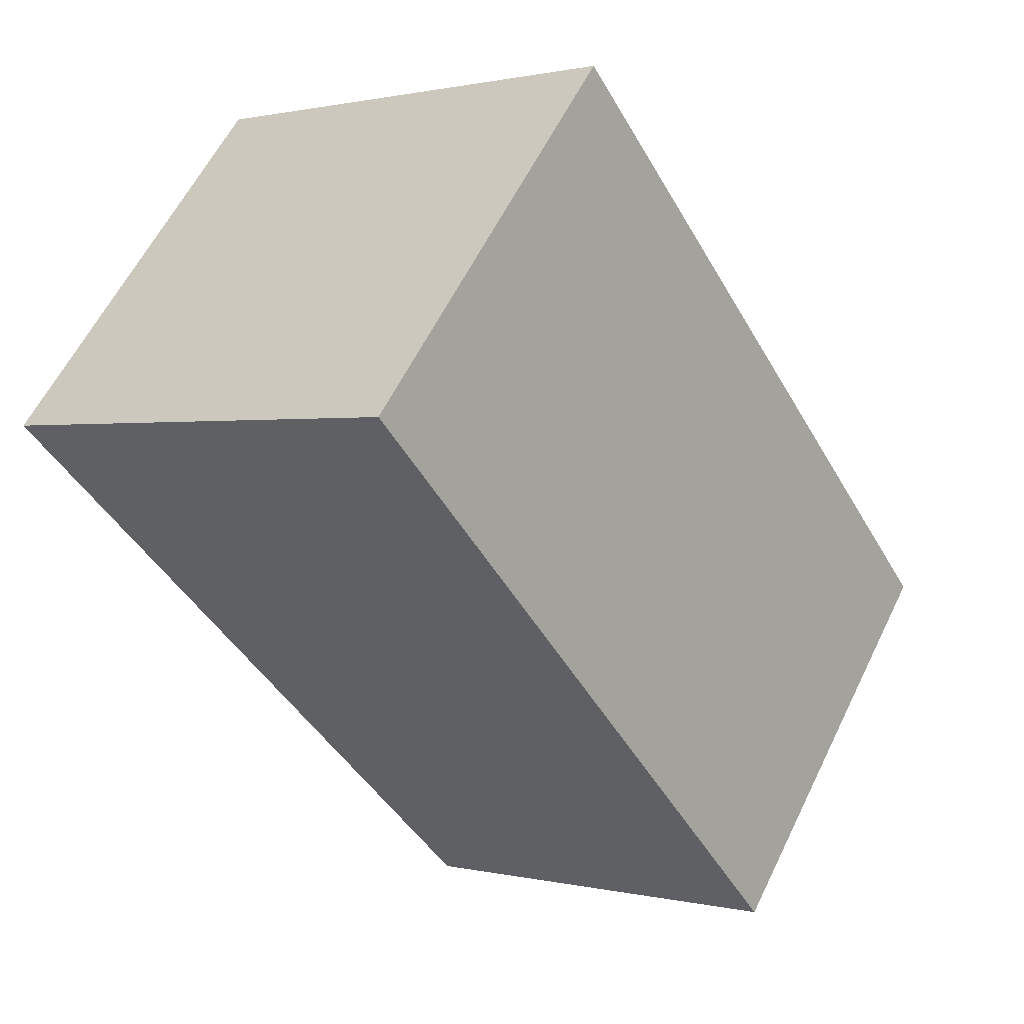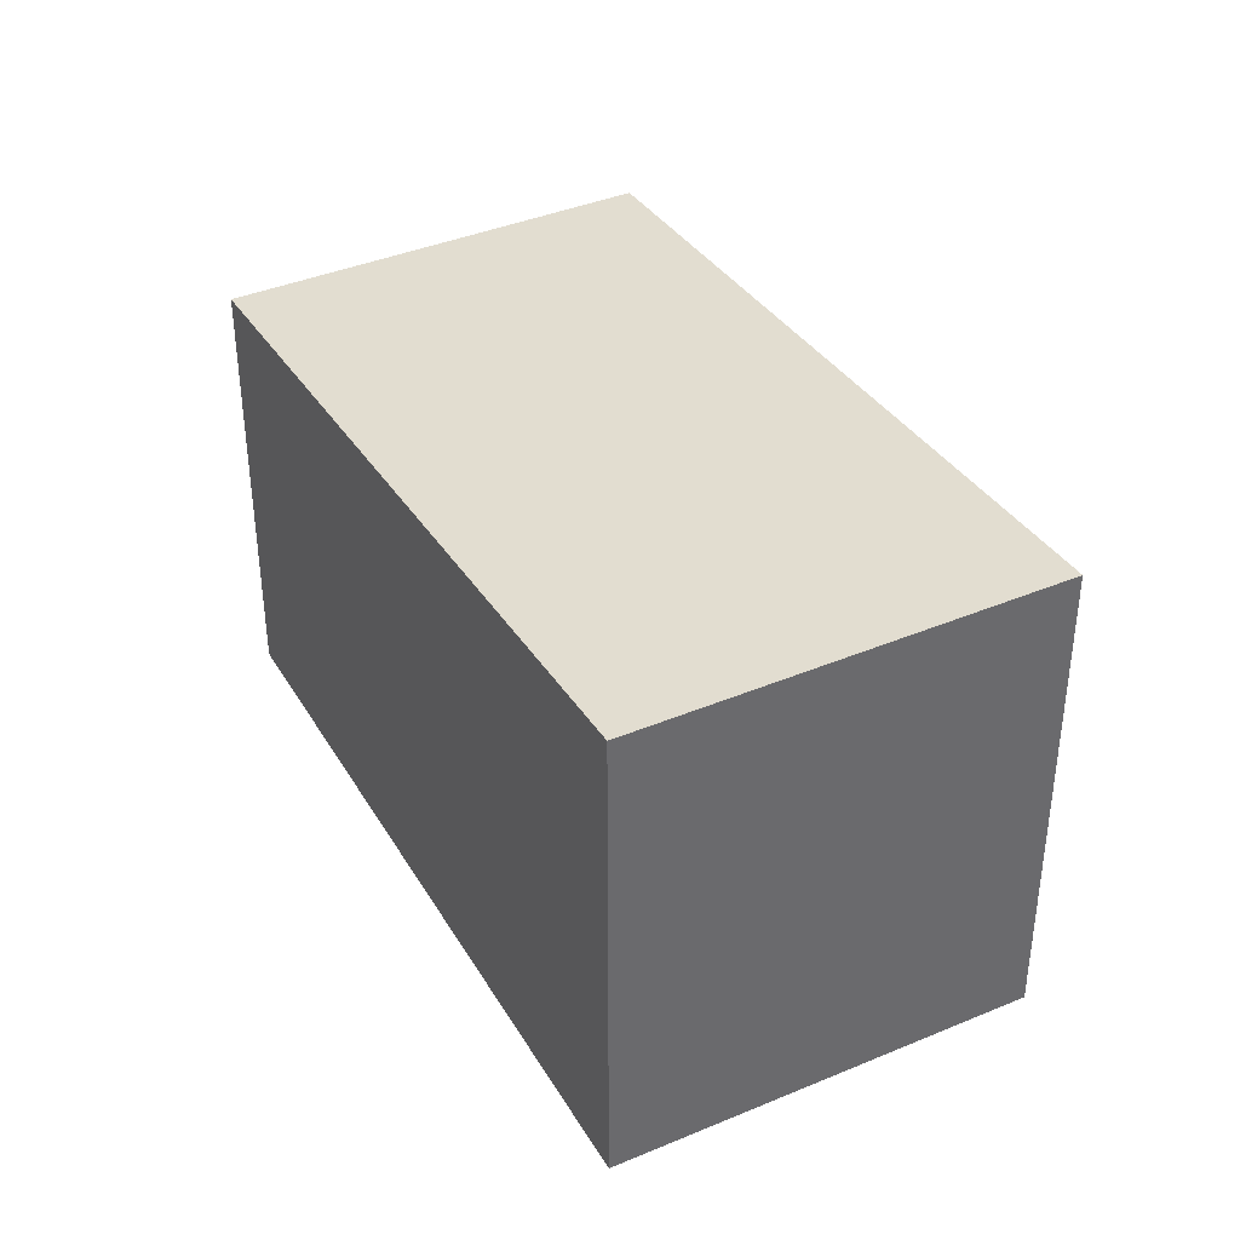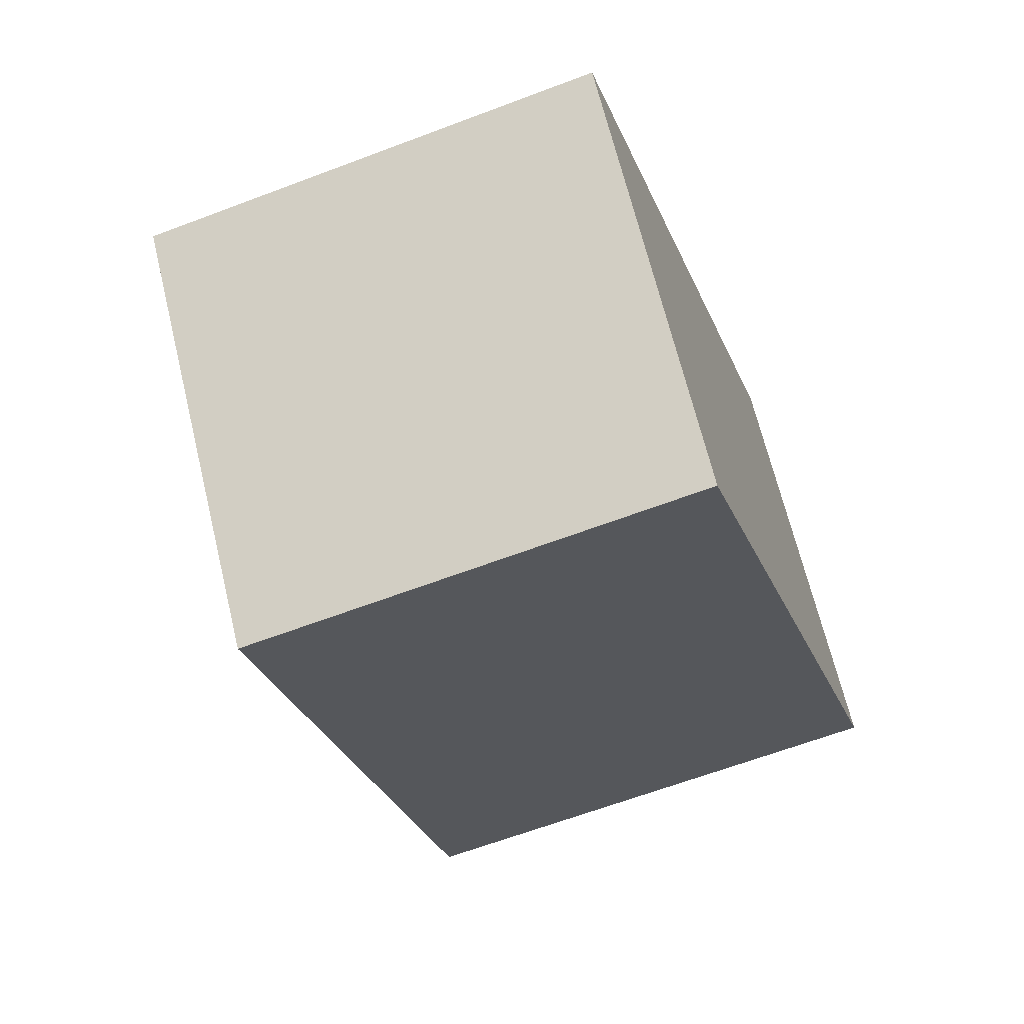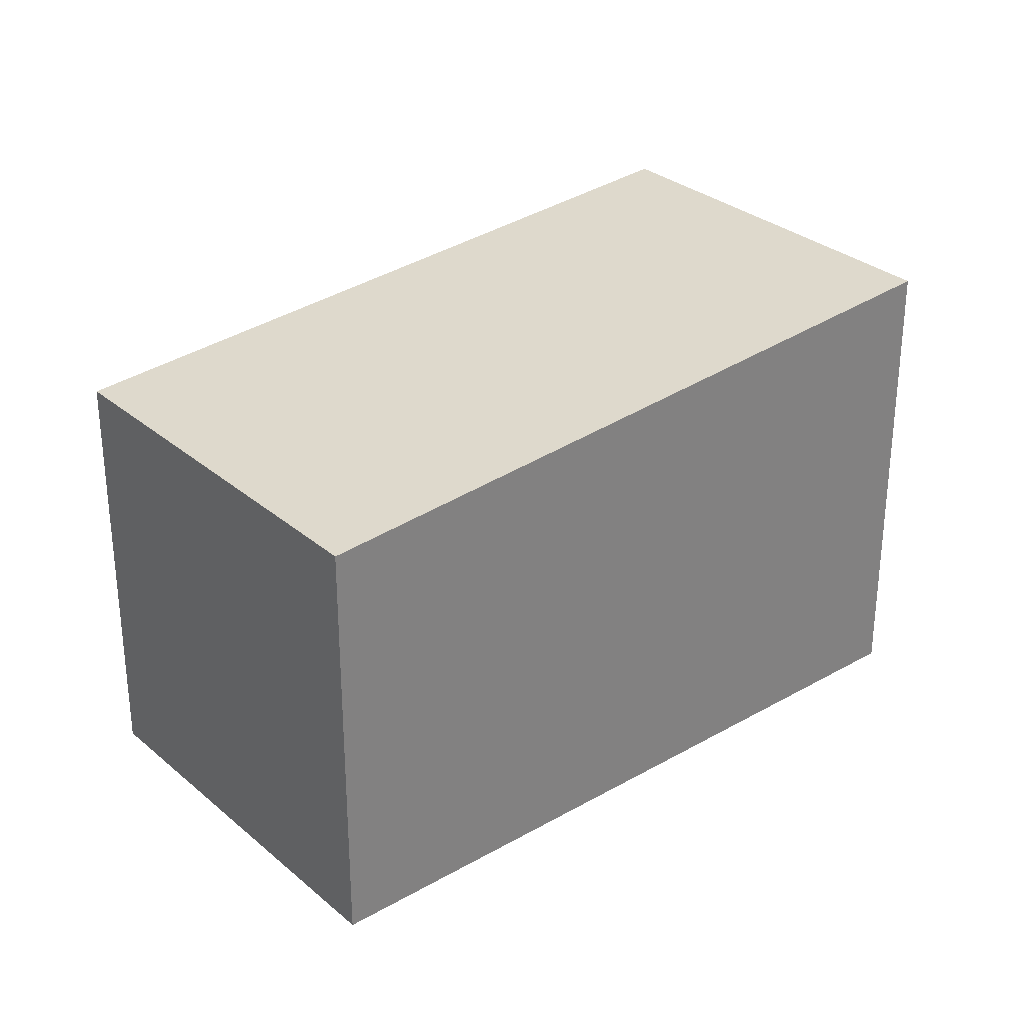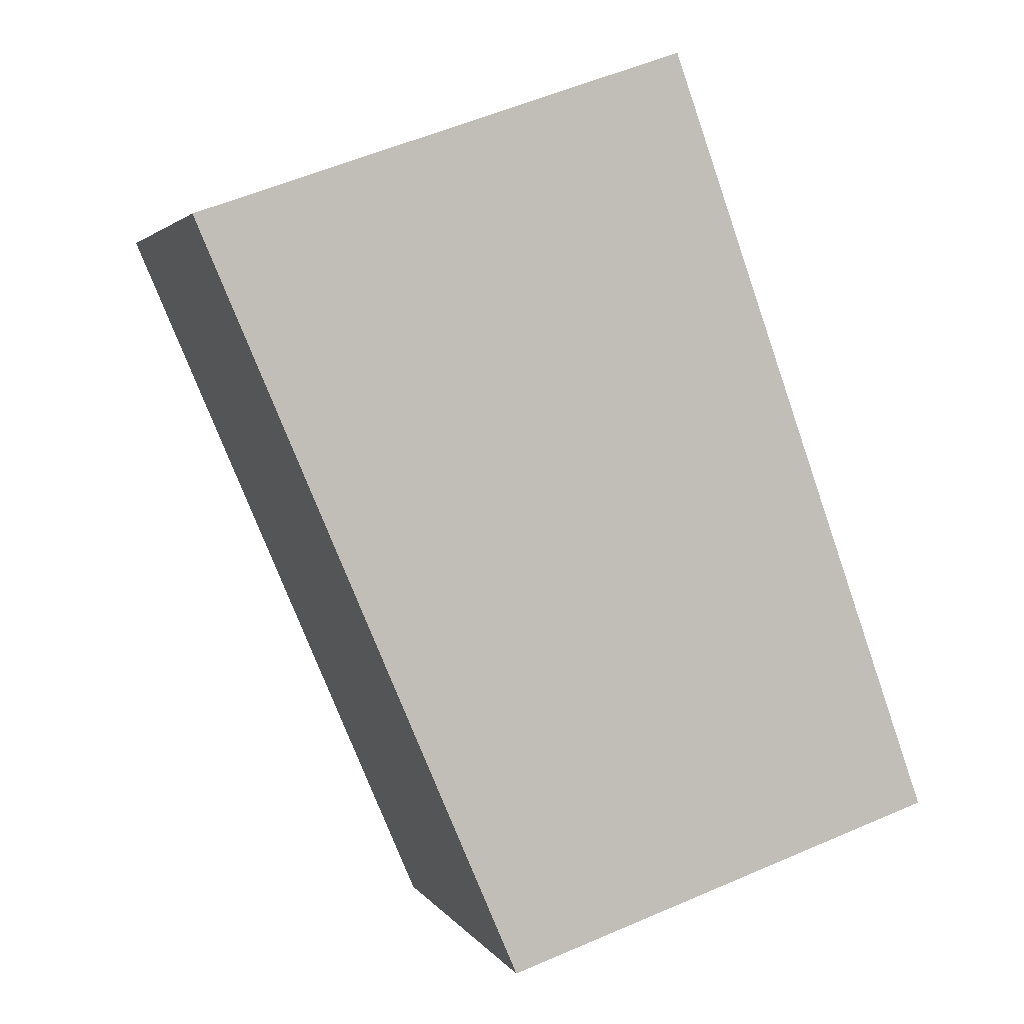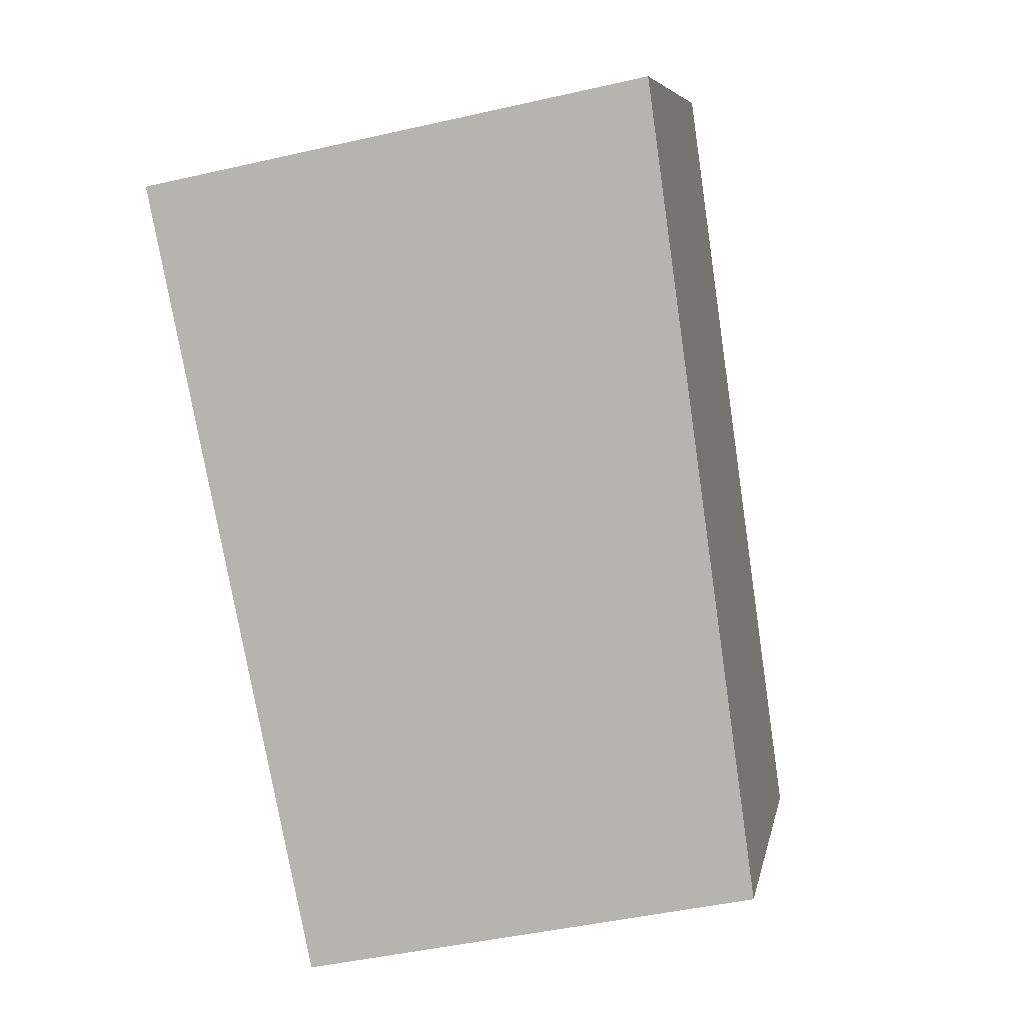
<metadata>
{"format":"obj","ext":"obj","renderer":"f3d","projection":"perspective","resolution":1024,"background":"white","views":[{"elev":0.8,"azim":132.4,"up":"+Z"},{"elev":39.3,"azim":22.2,"up":"+Y"},{"elev":-62.9,"azim":-68.9,"up":"+Z"},{"elev":30.4,"azim":-79.7,"up":"+Y"},{"elev":55.1,"azim":-114.6,"up":"+Z"},{"elev":-44.5,"azim":105.0,"up":"+Z"}]}
</metadata>
<code>
v  4.214 6.717 -4.988
v  9.044 7.503 7.613
v  13.26 7.503 2.625
v  0 6.717 4.113e-16
v  13.26 -1.607e-16 2.625
v  4.214 3.054e-16 -4.988
v  0 0 0
v  9.044 -4.662e-16 7.613
g defaultobject
f 1 2 3
f 2 1 4
f 5 1 3
f 1 5 6
f 6 4 1
f 4 6 7
f 4 8 2
f 8 4 7
f 8 3 2
f 3 8 5
f 8 6 5
f 6 8 7

</code>
